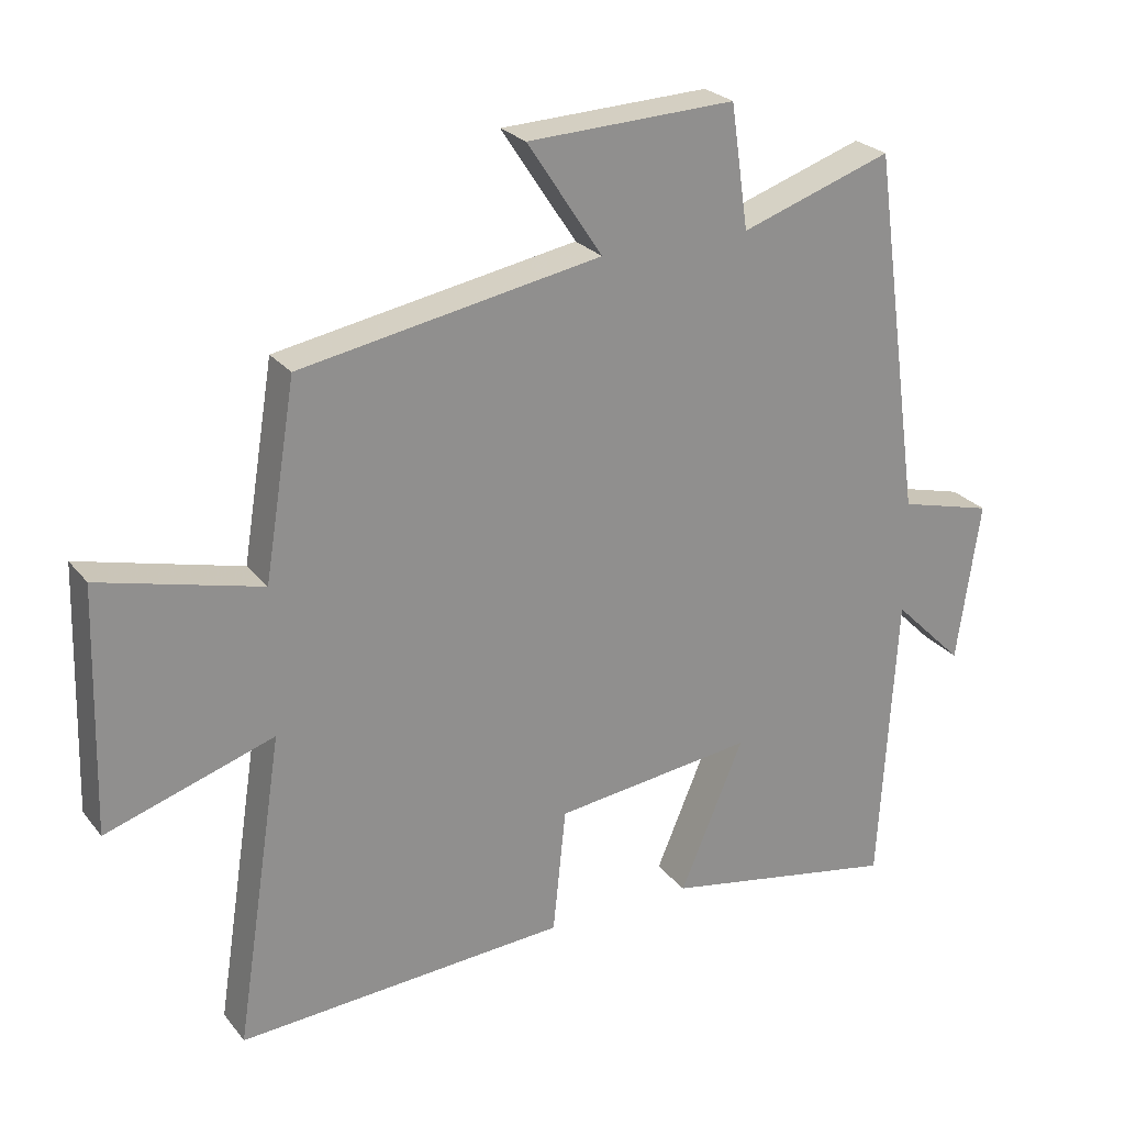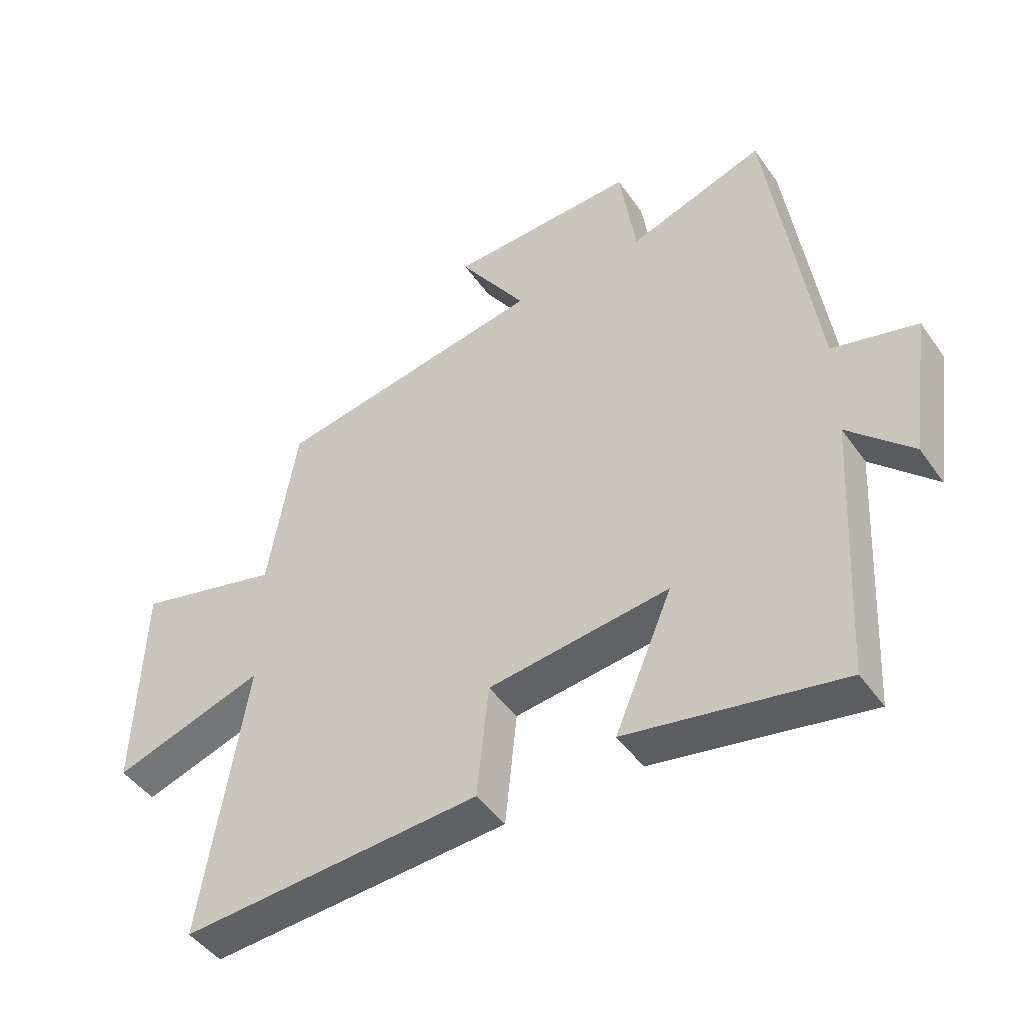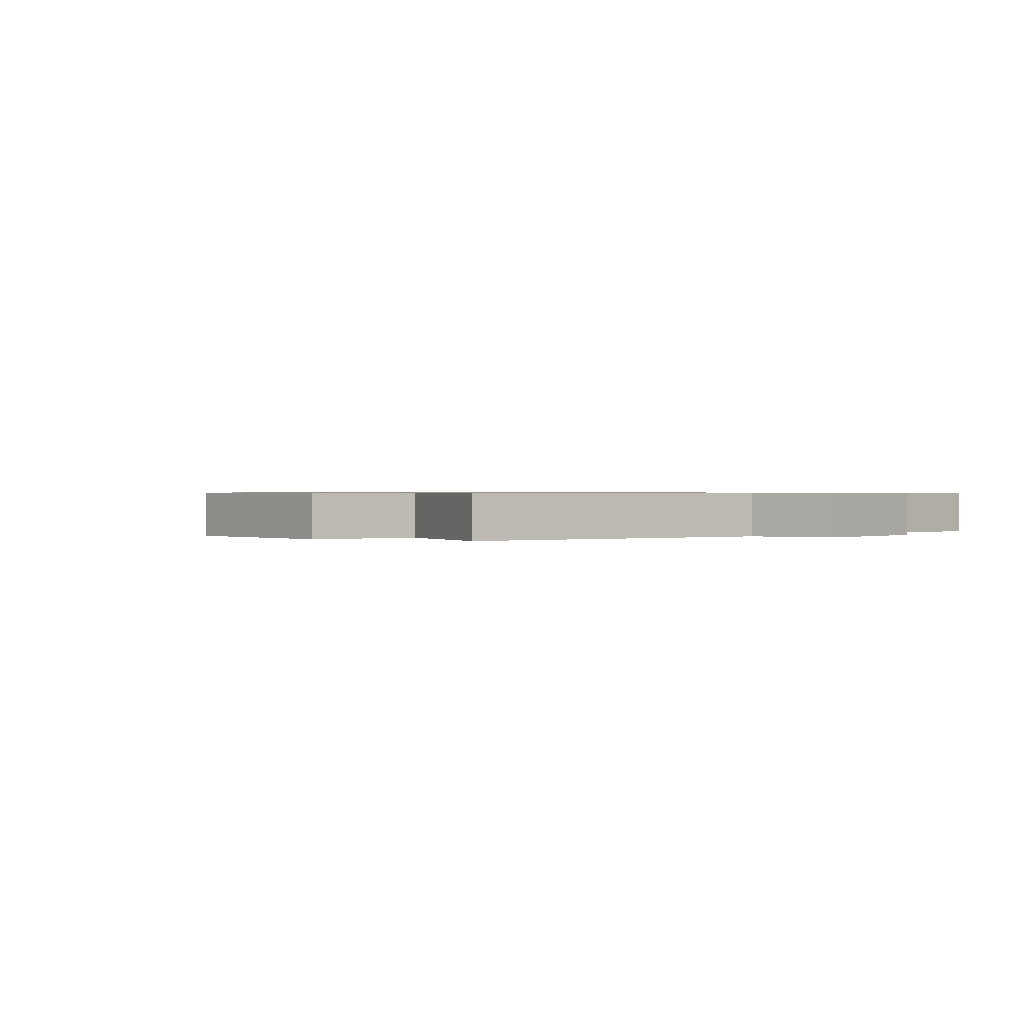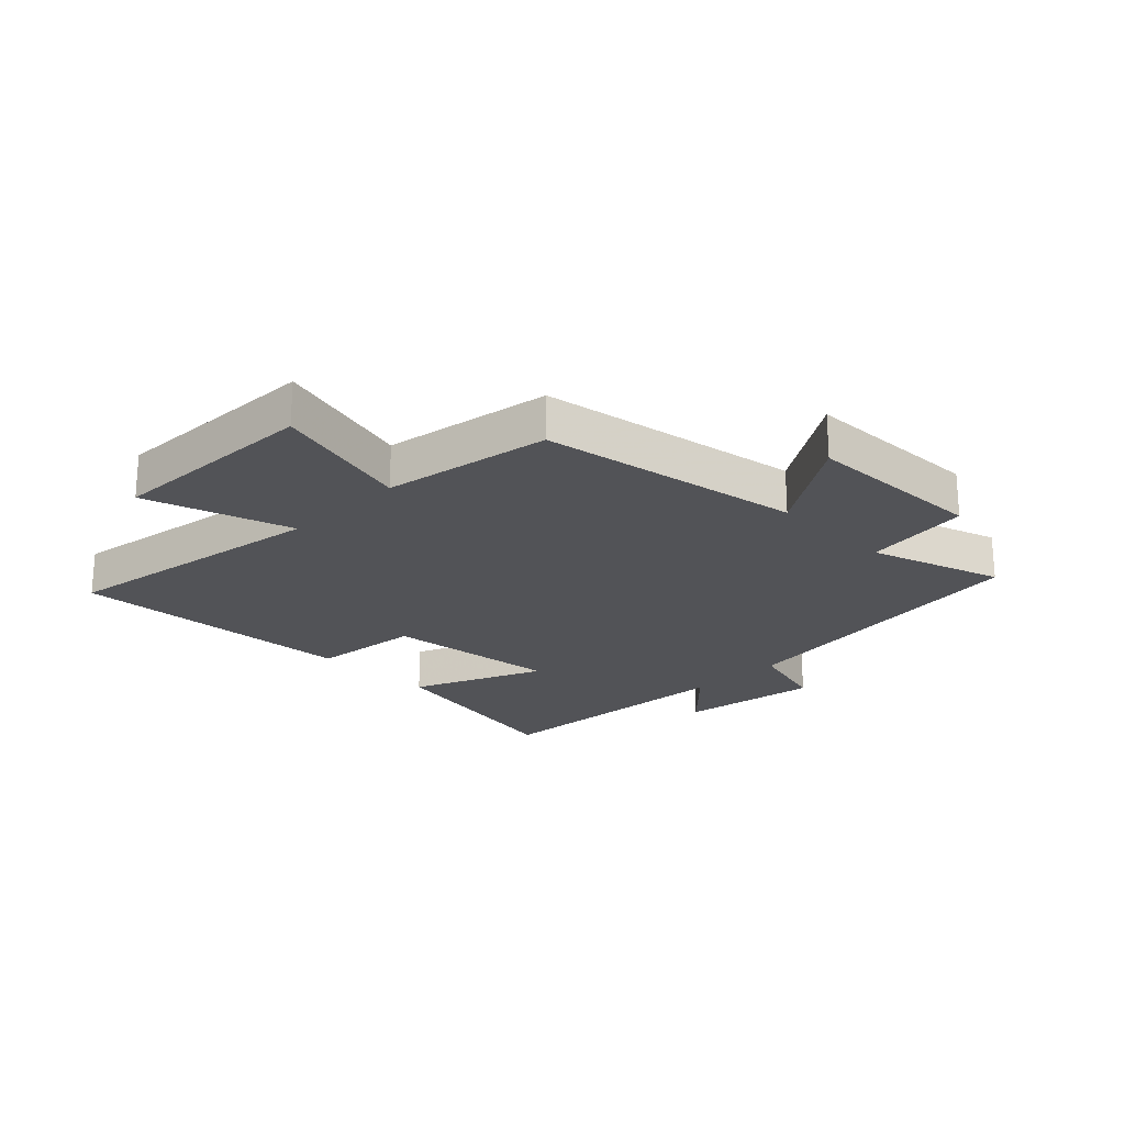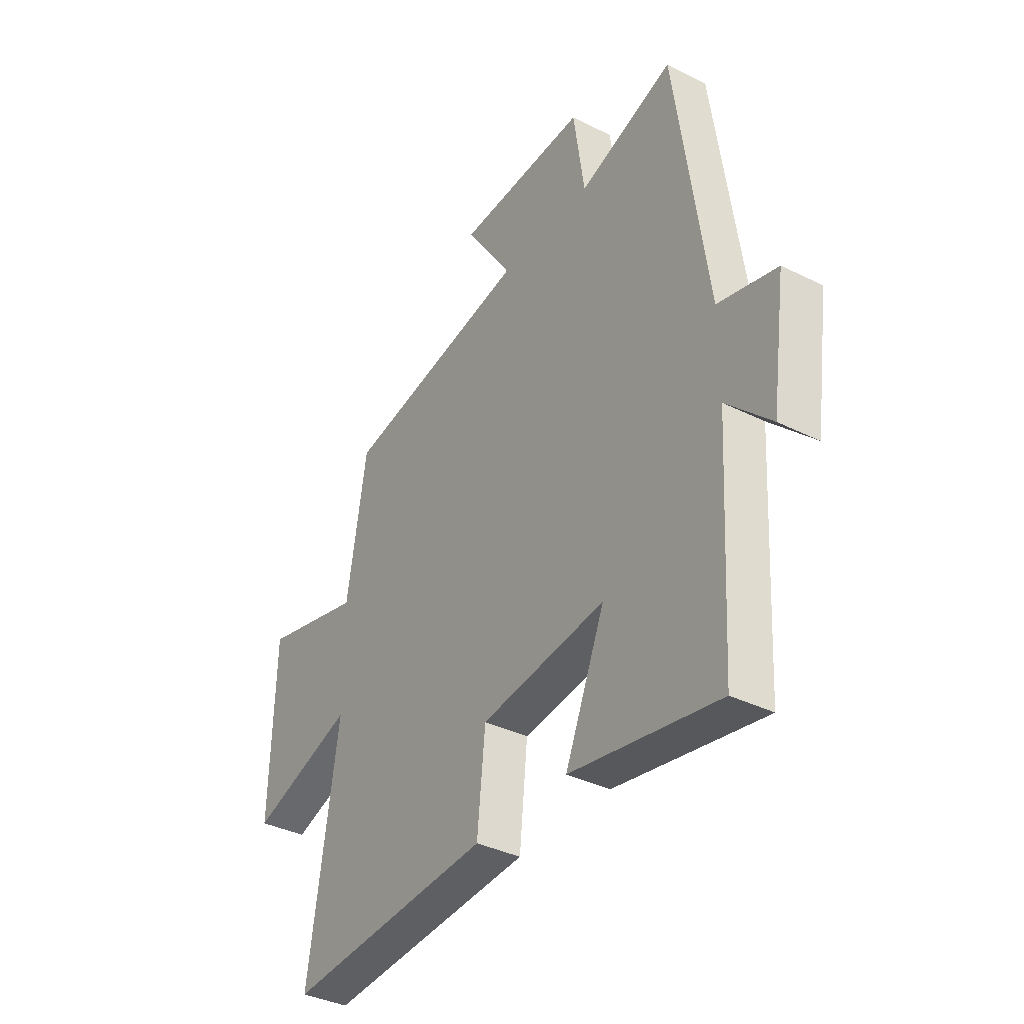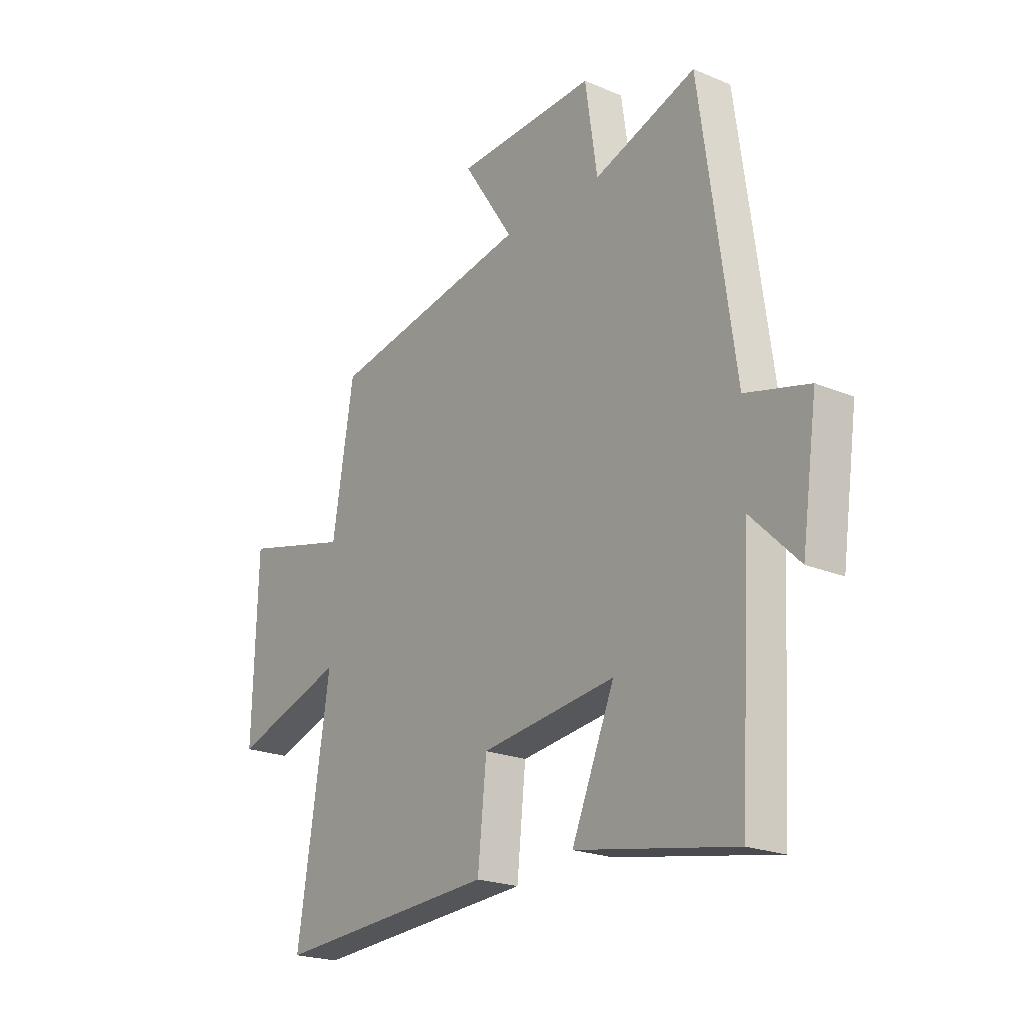
<metadata>
{"format":"obj","ext":"obj","renderer":"f3d","projection":"perspective","resolution":1024,"background":"white","views":[{"elev":25.0,"azim":-28.9,"up":"+Z"},{"elev":-46.3,"azim":33.2,"up":"+Z"},{"elev":0.6,"azim":47.6,"up":"+Y"},{"elev":-22.4,"azim":-45.3,"up":"+Y"},{"elev":-36.9,"azim":57.1,"up":"+Z"},{"elev":-21.7,"azim":53.4,"up":"+Z"}]}
</metadata>
<code>
v 0.426 0.07 0.575
v 0.5 0.07 0.041
v 0.637 0.07 0.005
v 0.603 0.07 -0.231
v 0.5 0.07 -0.129
v 0.475 0.07 -0.563
v 0.13 0.07 -0.5
v 0.223 0.07 -0.28
v -0.069 0.07 -0.316
v -0.088 0.07 -0.5
v -0.57 0.07 -0.531
v -0.5 0.07 -0.077
v -0.745 0.07 -0.157
v -0.735 0.07 0.199
v -0.5 0.07 0.139
v -0.454 0.07 0.421
v -0.015 0.07 0.5
v -0.125 0.07 0.667
v 0.179 0.07 0.679
v 0.205 0.07 0.5
v 0.426 0 0.575
v 0.5 0 0.041
v 0.637 0 0.005
v 0.603 0 -0.231
v 0.5 0 -0.129
v 0.475 0 -0.563
v 0.13 0 -0.5
v 0.223 0 -0.28
v -0.069 0 -0.316
v -0.088 0 -0.5
v -0.57 0 -0.531
v -0.5 0 -0.077
v -0.745 0 -0.157
v -0.735 0 0.199
v -0.5 0 0.139
v -0.454 0 0.421
v -0.015 0 0.5
v -0.125 0 0.667
v 0.179 0 0.679
v 0.205 0 0.5
f 17 18 19 20
f 15 16 17 20
f 15 20 1 2
f 12 13 14 15
f 12 15 2 3
f 9 10 11 12
f 8 9 12 3
f 5 6 7 8
f 5 8 3
f 3 4 5
f 40 39 38 37
f 40 37 36 35
f 22 21 40 35
f 35 34 33 32
f 23 22 35 32
f 32 31 30 29
f 23 32 29 28
f 28 27 26 25
f 23 28 25
f 25 24 23
f 1 21 22 2
f 2 22 23 3
f 3 23 24 4
f 4 24 25 5
f 5 25 26 6
f 6 26 27 7
f 7 27 28 8
f 8 28 29 9
f 9 29 30 10
f 10 30 31 11
f 11 31 32 12
f 12 32 33 13
f 13 33 34 14
f 14 34 35 15
f 15 35 36 16
f 16 36 37 17
f 17 37 38 18
f 18 38 39 19
f 19 39 40 20
f 20 40 21 1

</code>
